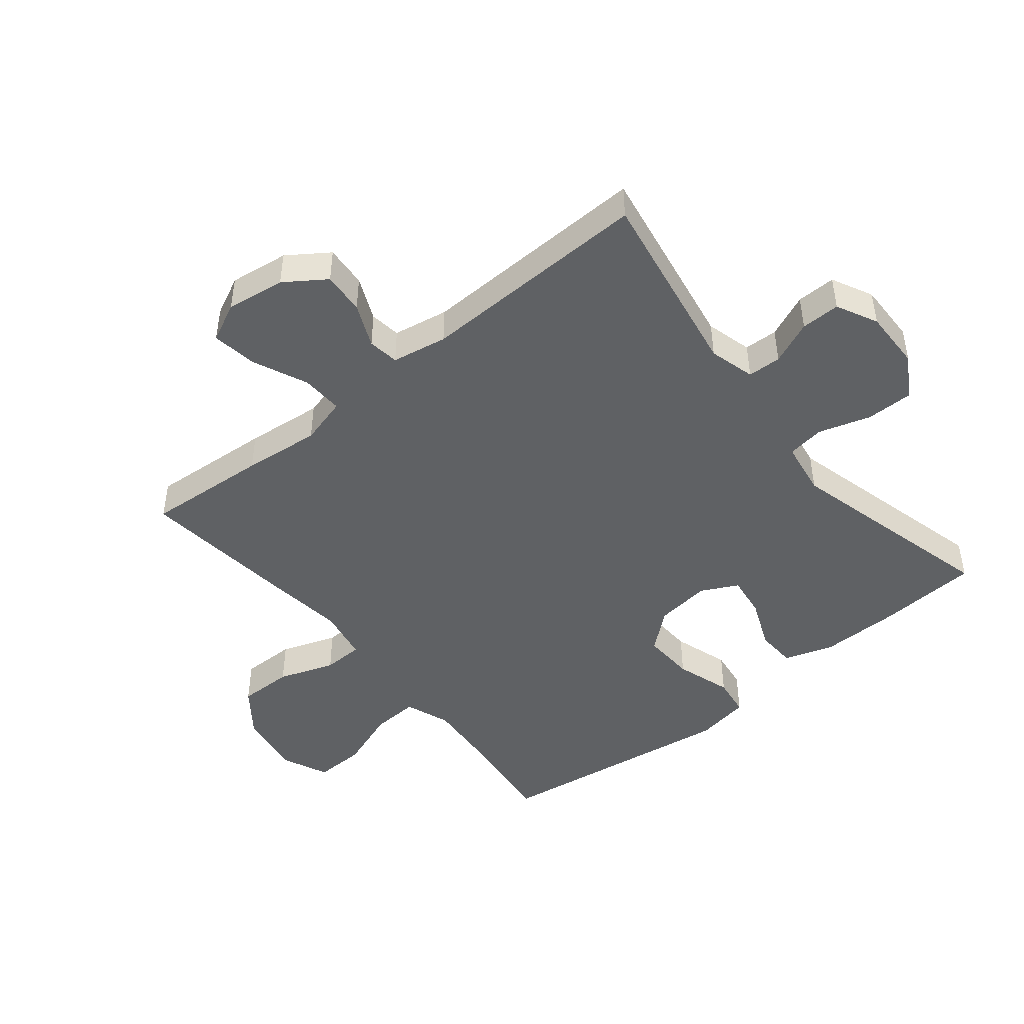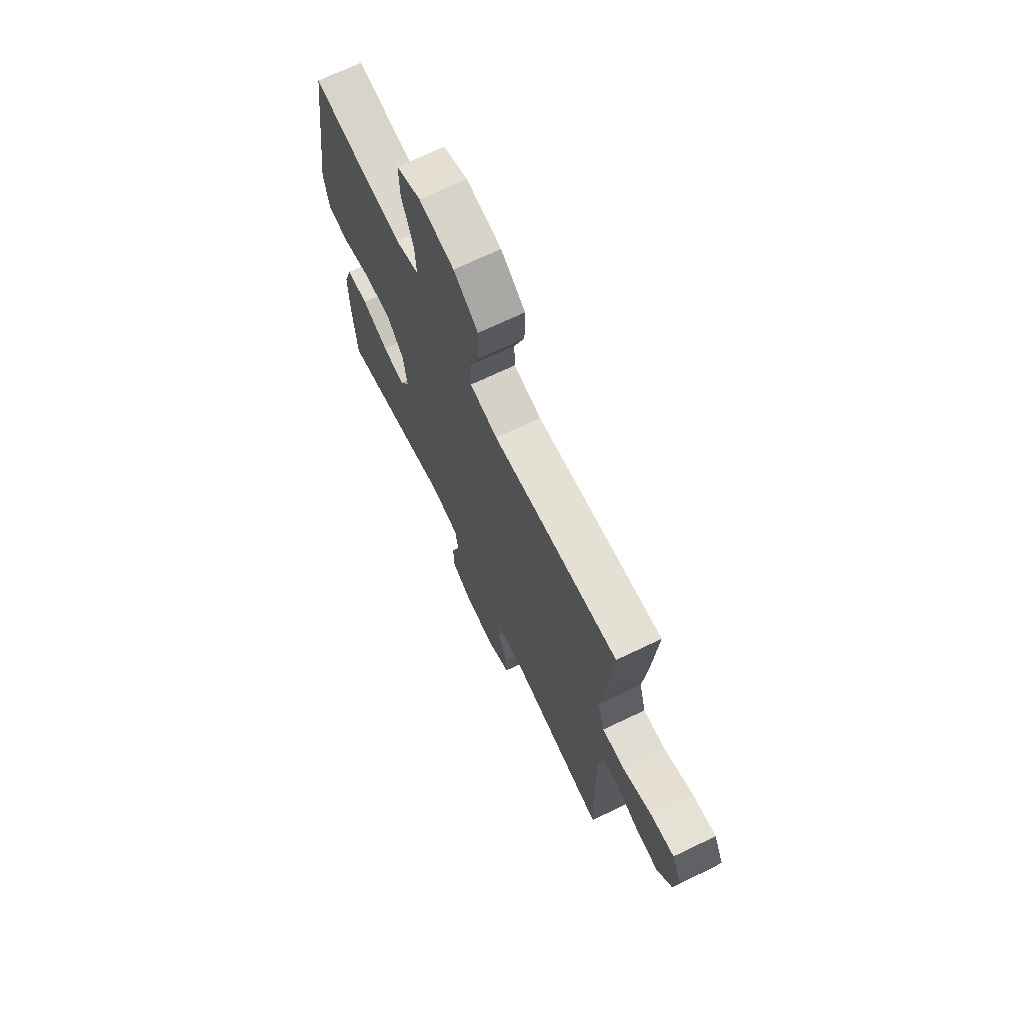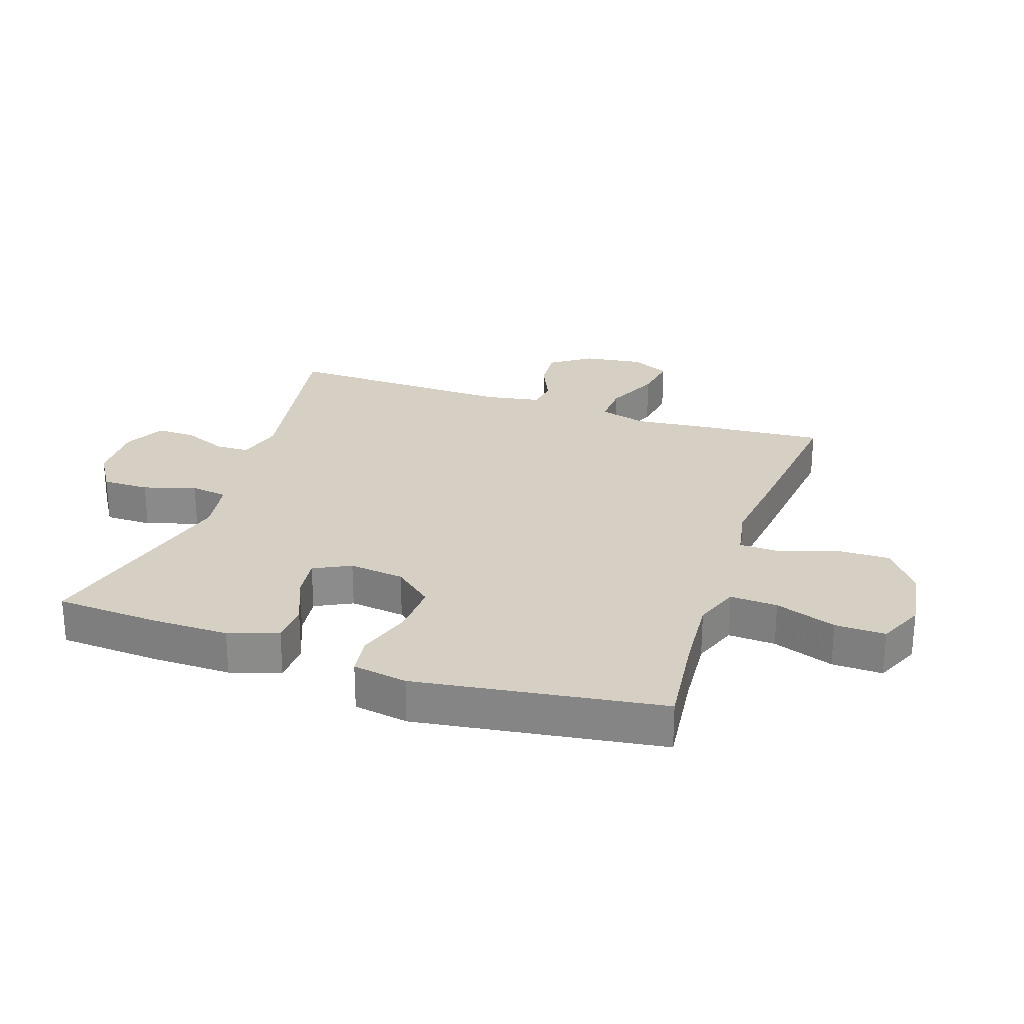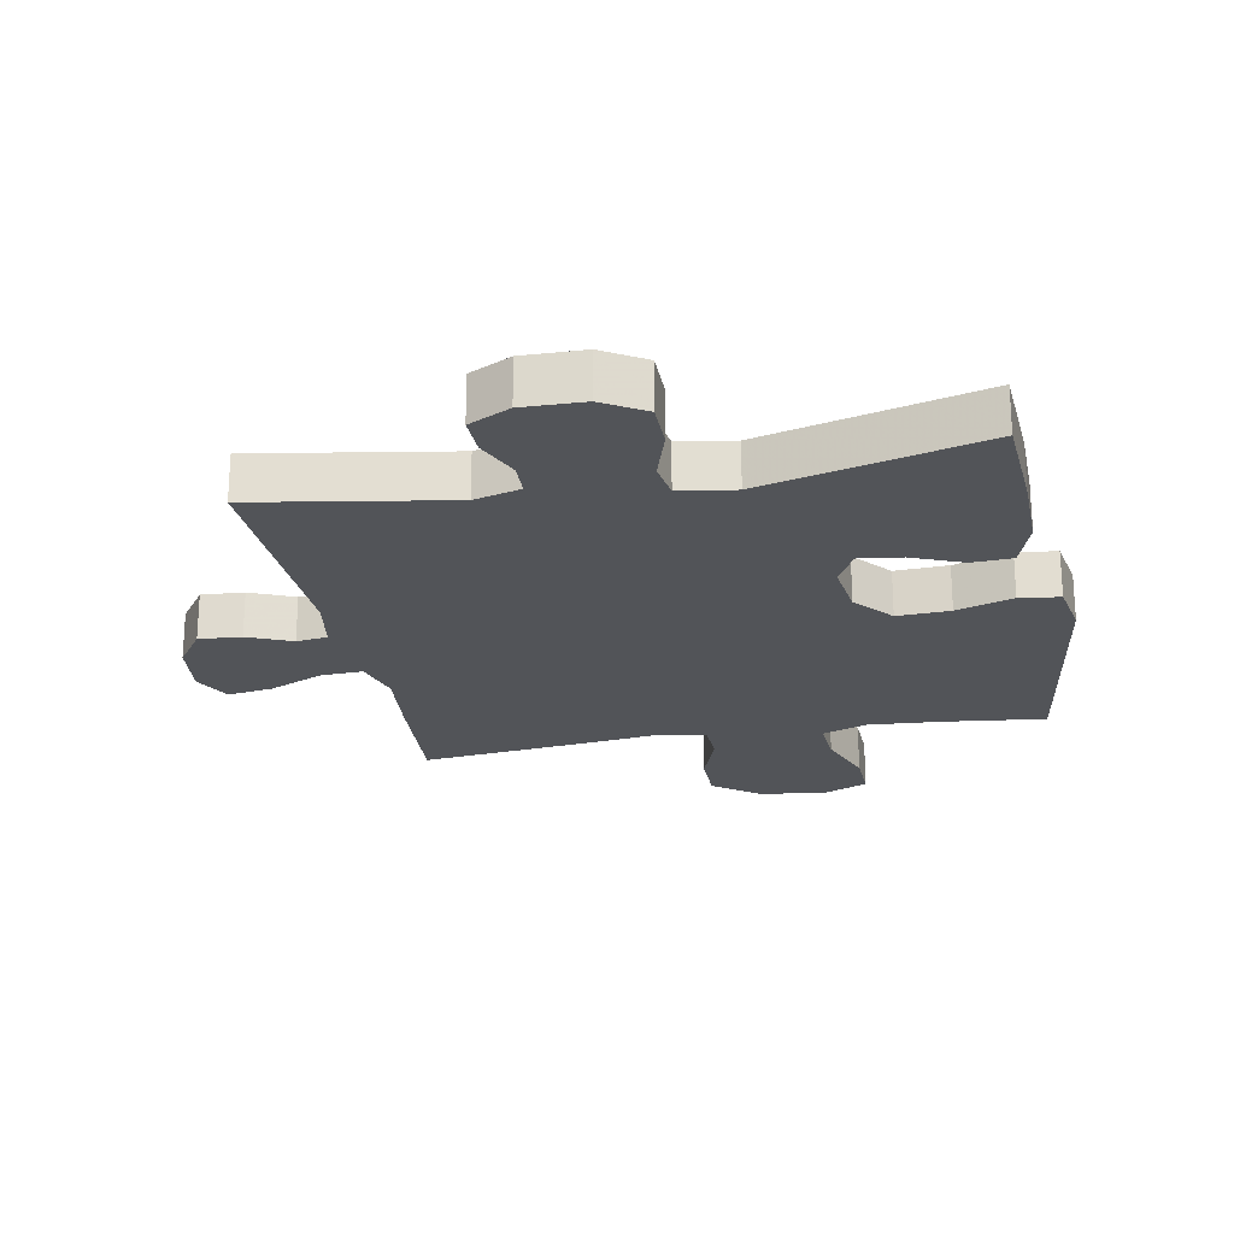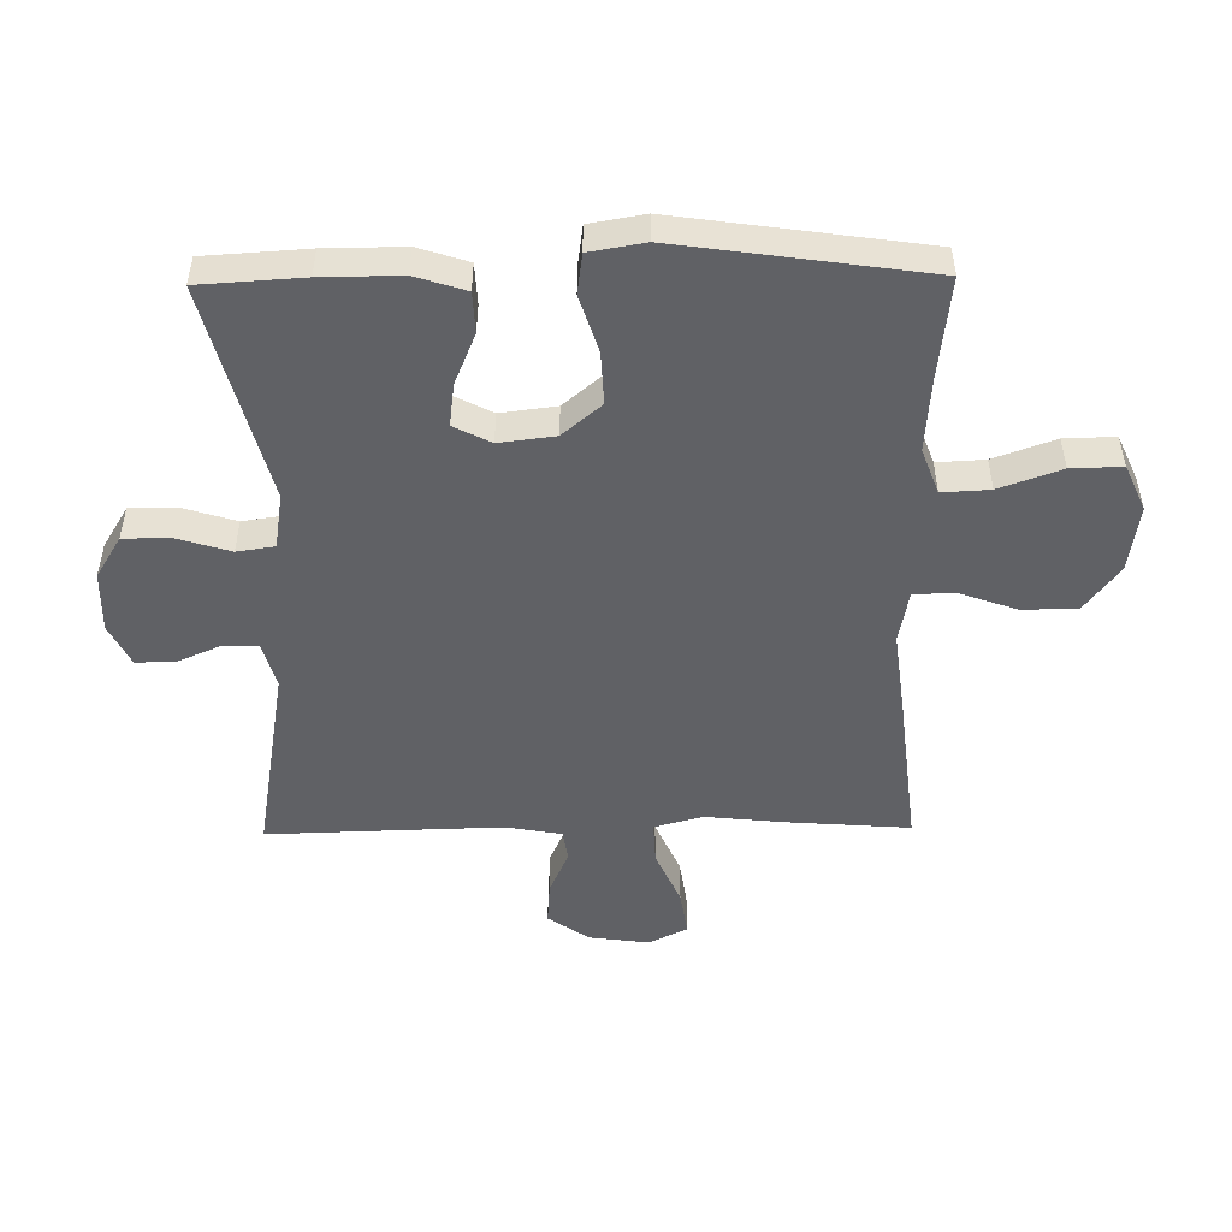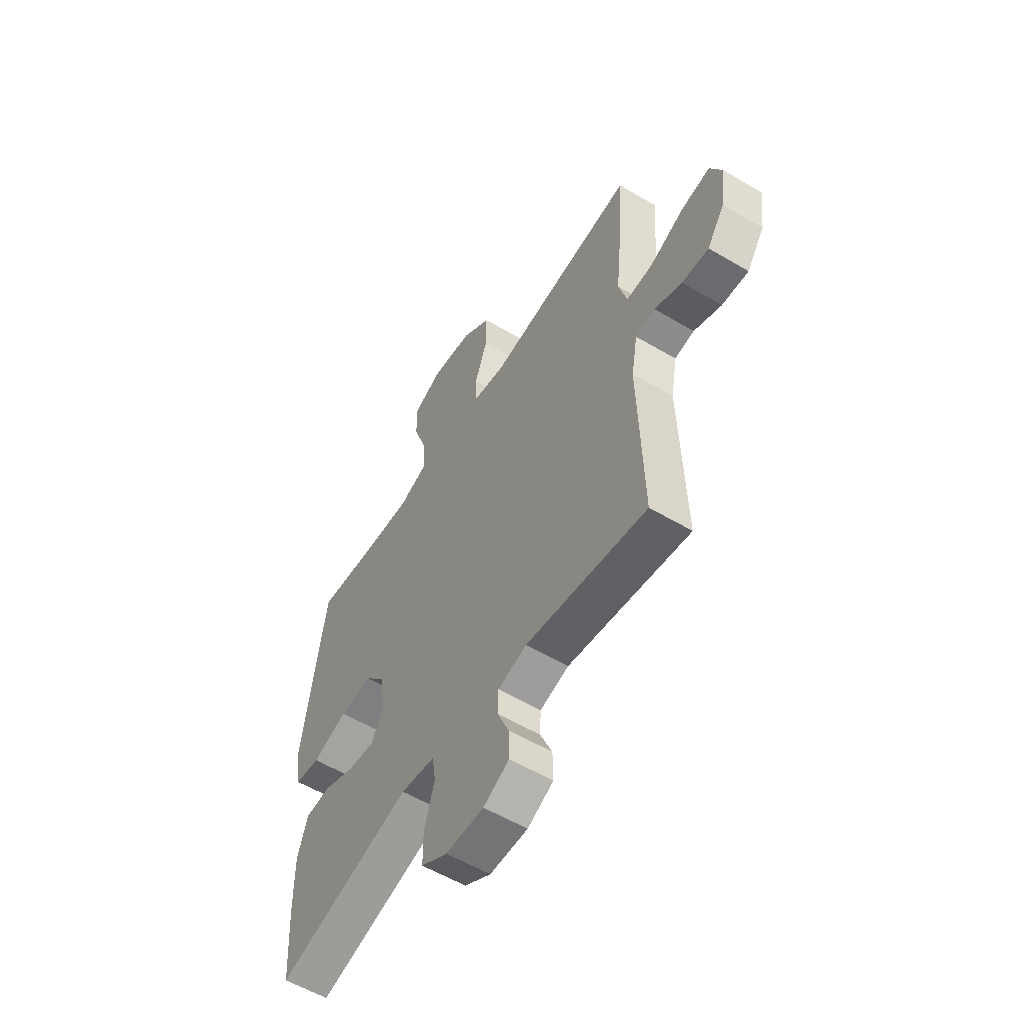
<metadata>
{"format":"obj","ext":"obj","renderer":"f3d","projection":"perspective","resolution":1024,"background":"white","views":[{"elev":-46.5,"azim":129.1,"up":"+Y"},{"elev":70.1,"azim":64.4,"up":"+Z"},{"elev":26.2,"azim":-71.4,"up":"+Y"},{"elev":-22.8,"azim":-169.0,"up":"+Y"},{"elev":-50.1,"azim":-89.2,"up":"+Y"},{"elev":-57.2,"azim":58.4,"up":"+Z"}]}
</metadata>
<code>
v -0.5 0.07 -0.5
v -0.51 0.07 -0.336
v -0.511 0.07 -0.21
v -0.485 0.07 -0.13
v -0.42 0.07 -0.127
v -0.339 0.07 -0.161
v -0.271 0.07 -0.17
v -0.241 0.07 -0.111
v -0.252 0.07 -0.022
v -0.304 0.07 0.04
v -0.388 0.07 0.036
v -0.478 0.07 0.007
v -0.542 0.07 0.016
v -0.557 0.07 0.104
v -0.538 0.07 0.236
v -0.5 0.07 0.5
v -0.338 0.07 0.481
v -0.221 0.07 0.472
v -0.148 0.07 0.499
v -0.152 0.07 0.575
v -0.187 0.07 0.673
v -0.189 0.07 0.754
v -0.115 0.07 0.787
v -0.009 0.07 0.771
v 0.065 0.07 0.715
v 0.064 0.07 0.627
v 0.032 0.07 0.537
v 0.034 0.07 0.472
v 0.118 0.07 0.456
v 0.247 0.07 0.472
v 0.5 0.07 0.5
v 0.485 0.07 0.303
v 0.472 0.07 0.179
v 0.493 0.07 0.102
v 0.561 0.07 0.105
v 0.649 0.07 0.144
v 0.722 0.07 0.155
v 0.752 0.07 0.093
v 0.739 0.07 -0.002
v 0.694 0.07 -0.067
v 0.626 0.07 -0.062
v 0.556 0.07 -0.031
v 0.506 0.07 -0.038
v 0.49 0.07 -0.127
v 0.5 0.07 -0.5
v 0.192 0.07 -0.447
v 0.118 0.07 -0.467
v 0.116 0.07 -0.521
v 0.146 0.07 -0.591
v 0.147 0.07 -0.654
v 0.081 0.07 -0.687
v -0.016 0.07 -0.685
v -0.083 0.07 -0.644
v -0.083 0.07 -0.569
v -0.057 0.07 -0.485
v -0.066 0.07 -0.425
v -0.154 0.07 -0.411
v -0.5 0 -0.5
v -0.51 0 -0.336
v -0.511 0 -0.21
v -0.485 0 -0.13
v -0.42 0 -0.127
v -0.339 0 -0.161
v -0.271 0 -0.17
v -0.241 0 -0.111
v -0.252 0 -0.022
v -0.304 0 0.04
v -0.388 0 0.036
v -0.478 0 0.007
v -0.542 0 0.016
v -0.557 0 0.104
v -0.538 0 0.236
v -0.5 0 0.5
v -0.338 0 0.481
v -0.221 0 0.472
v -0.148 0 0.499
v -0.152 0 0.575
v -0.187 0 0.673
v -0.189 0 0.754
v -0.115 0 0.787
v -0.009 0 0.771
v 0.065 0 0.715
v 0.064 0 0.627
v 0.032 0 0.537
v 0.034 0 0.472
v 0.118 0 0.456
v 0.247 0 0.472
v 0.5 0 0.5
v 0.485 0 0.303
v 0.472 0 0.179
v 0.493 0 0.102
v 0.561 0 0.105
v 0.649 0 0.144
v 0.722 0 0.155
v 0.752 0 0.093
v 0.739 0 -0.002
v 0.694 0 -0.067
v 0.626 0 -0.062
v 0.556 0 -0.031
v 0.506 0 -0.038
v 0.49 0 -0.127
v 0.5 0 -0.5
v 0.192 0 -0.447
v 0.118 0 -0.467
v 0.116 0 -0.521
v 0.146 0 -0.591
v 0.147 0 -0.654
v 0.081 0 -0.687
v -0.016 0 -0.685
v -0.083 0 -0.644
v -0.083 0 -0.569
v -0.057 0 -0.485
v -0.066 0 -0.425
v -0.154 0 -0.411
f 53 54 55
f 52 53 55
f 51 52 55
f 50 51 55
f 49 50 55
f 48 49 55
f 47 48 55 56
f 46 47 56
f 44 45 46
f 46 56 57
f 44 46 57
f 43 44 57
f 40 41 42
f 39 40 42
f 38 39 42
f 37 38 42
f 36 37 42
f 35 36 42
f 34 35 42 43
f 57 1 2
f 43 57 2
f 34 43 2
f 33 34 2
f 31 32 33
f 30 31 33
f 29 30 33
f 25 26 27
f 24 25 27
f 23 24 27
f 22 23 27
f 21 22 27
f 20 21 27
f 19 20 27 28
f 28 29 33
f 19 28 33
f 18 19 33
f 15 16 17
f 15 17 18
f 14 15 18
f 13 14 18
f 12 13 18
f 11 12 18
f 4 5 6
f 3 4 6
f 2 3 6
f 2 6 7
f 33 2 7
f 10 11 18 33
f 9 10 33
f 8 9 33
f 7 8 33
f 112 111 110
f 112 110 109
f 112 109 108
f 112 108 107
f 112 107 106
f 112 106 105
f 113 112 105 104
f 113 104 103
f 103 102 101
f 114 113 103
f 114 103 101
f 114 101 100
f 99 98 97
f 99 97 96
f 99 96 95
f 99 95 94
f 99 94 93
f 99 93 92
f 100 99 92 91
f 59 58 114
f 59 114 100
f 59 100 91
f 59 91 90
f 90 89 88
f 90 88 87
f 90 87 86
f 84 83 82
f 84 82 81
f 84 81 80
f 84 80 79
f 84 79 78
f 84 78 77
f 85 84 77 76
f 90 86 85
f 90 85 76
f 90 76 75
f 74 73 72
f 75 74 72
f 75 72 71
f 75 71 70
f 75 70 69
f 75 69 68
f 63 62 61
f 63 61 60
f 63 60 59
f 64 63 59
f 64 59 90
f 90 75 68 67
f 90 67 66
f 90 66 65
f 90 65 64
f 1 58 59 2
f 2 59 60 3
f 3 60 61 4
f 4 61 62 5
f 5 62 63 6
f 6 63 64 7
f 7 64 65 8
f 8 65 66 9
f 9 66 67 10
f 10 67 68 11
f 11 68 69 12
f 12 69 70 13
f 13 70 71 14
f 14 71 72 15
f 15 72 73 16
f 16 73 74 17
f 17 74 75 18
f 18 75 76 19
f 19 76 77 20
f 20 77 78 21
f 21 78 79 22
f 22 79 80 23
f 23 80 81 24
f 24 81 82 25
f 25 82 83 26
f 26 83 84 27
f 27 84 85 28
f 28 85 86 29
f 29 86 87 30
f 30 87 88 31
f 31 88 89 32
f 32 89 90 33
f 33 90 91 34
f 34 91 92 35
f 35 92 93 36
f 36 93 94 37
f 37 94 95 38
f 38 95 96 39
f 39 96 97 40
f 40 97 98 41
f 41 98 99 42
f 42 99 100 43
f 43 100 101 44
f 44 101 102 45
f 45 102 103 46
f 46 103 104 47
f 47 104 105 48
f 48 105 106 49
f 49 106 107 50
f 50 107 108 51
f 51 108 109 52
f 52 109 110 53
f 53 110 111 54
f 54 111 112 55
f 55 112 113 56
f 56 113 114 57
f 57 114 58 1

</code>
